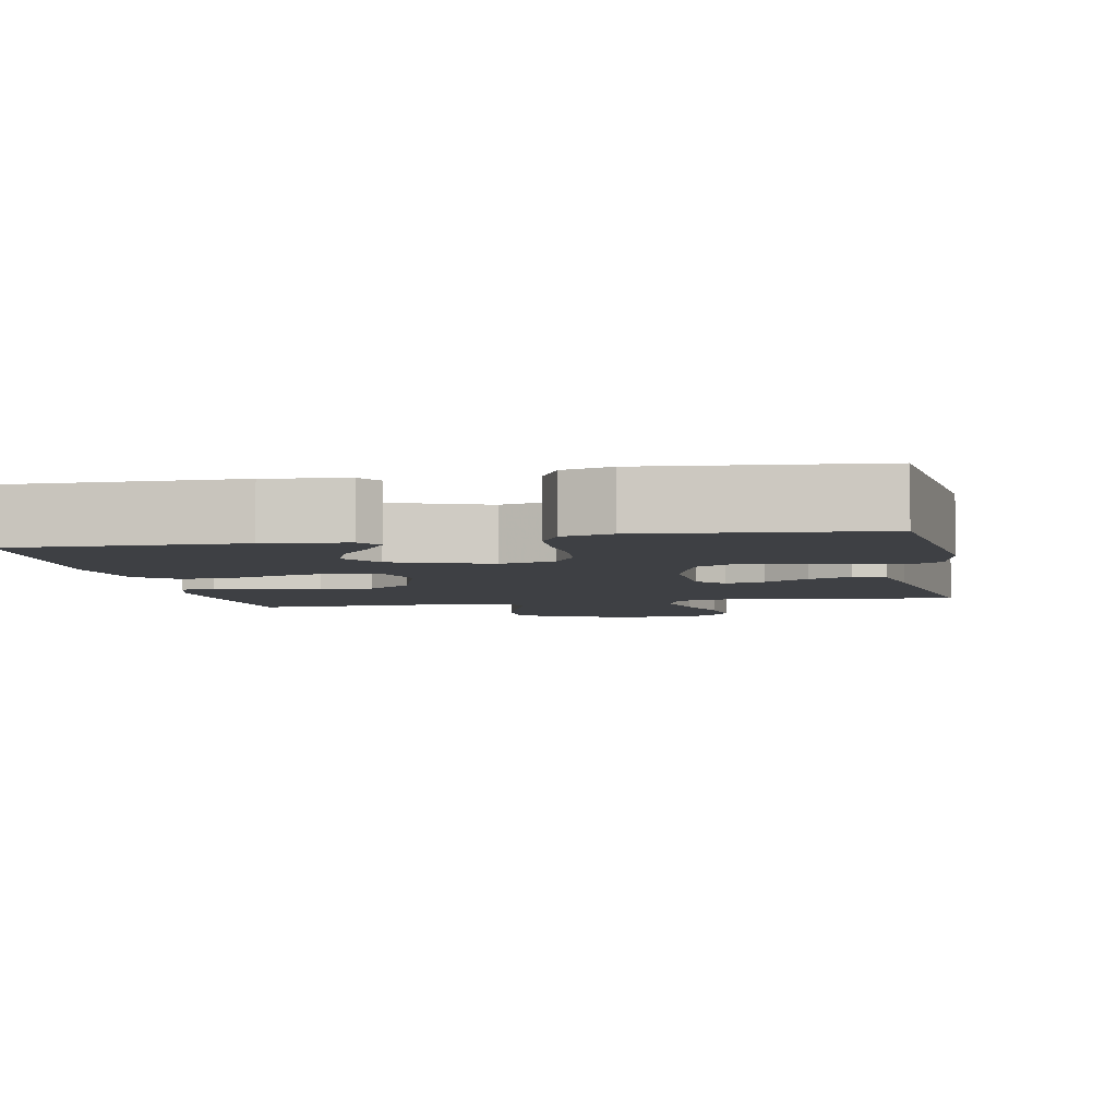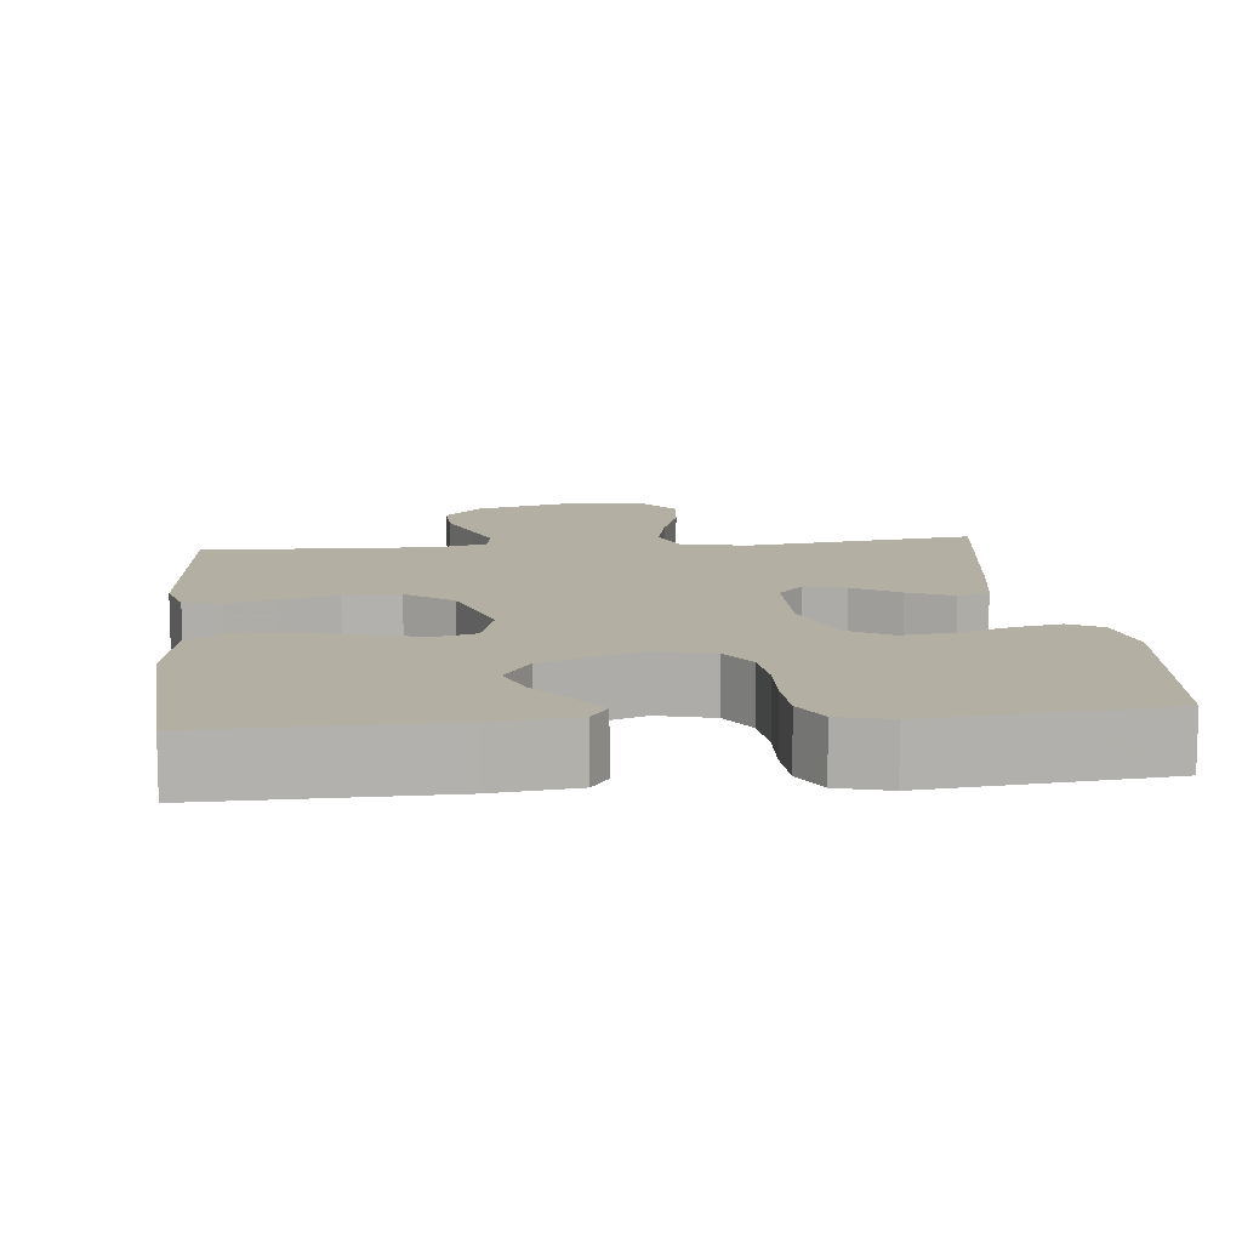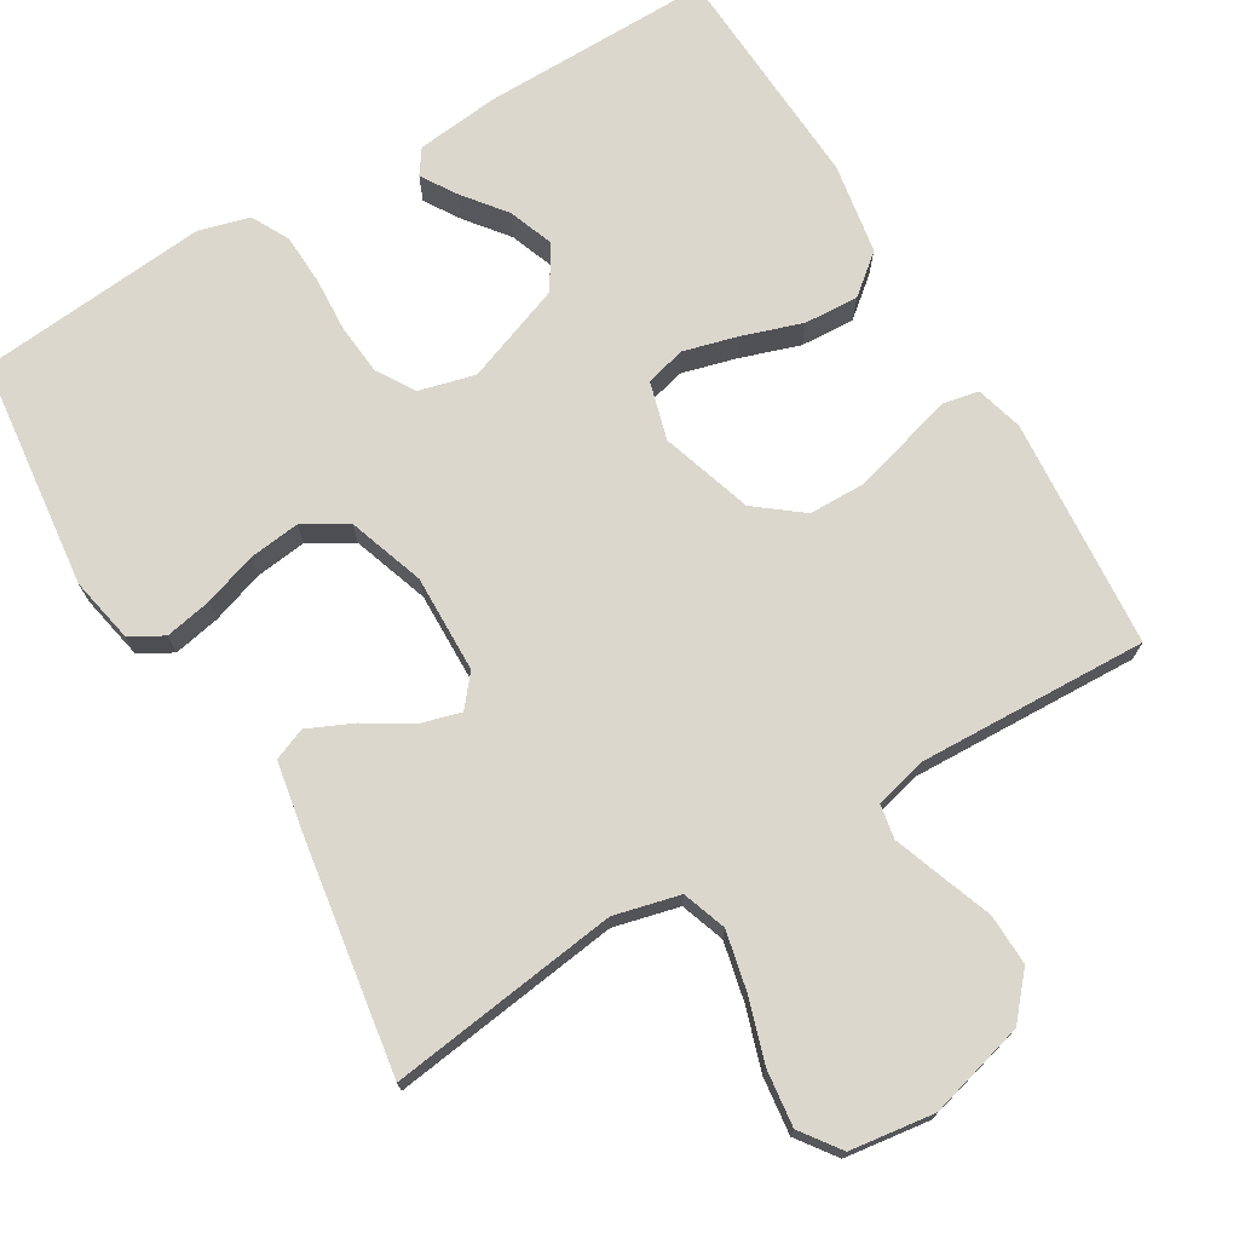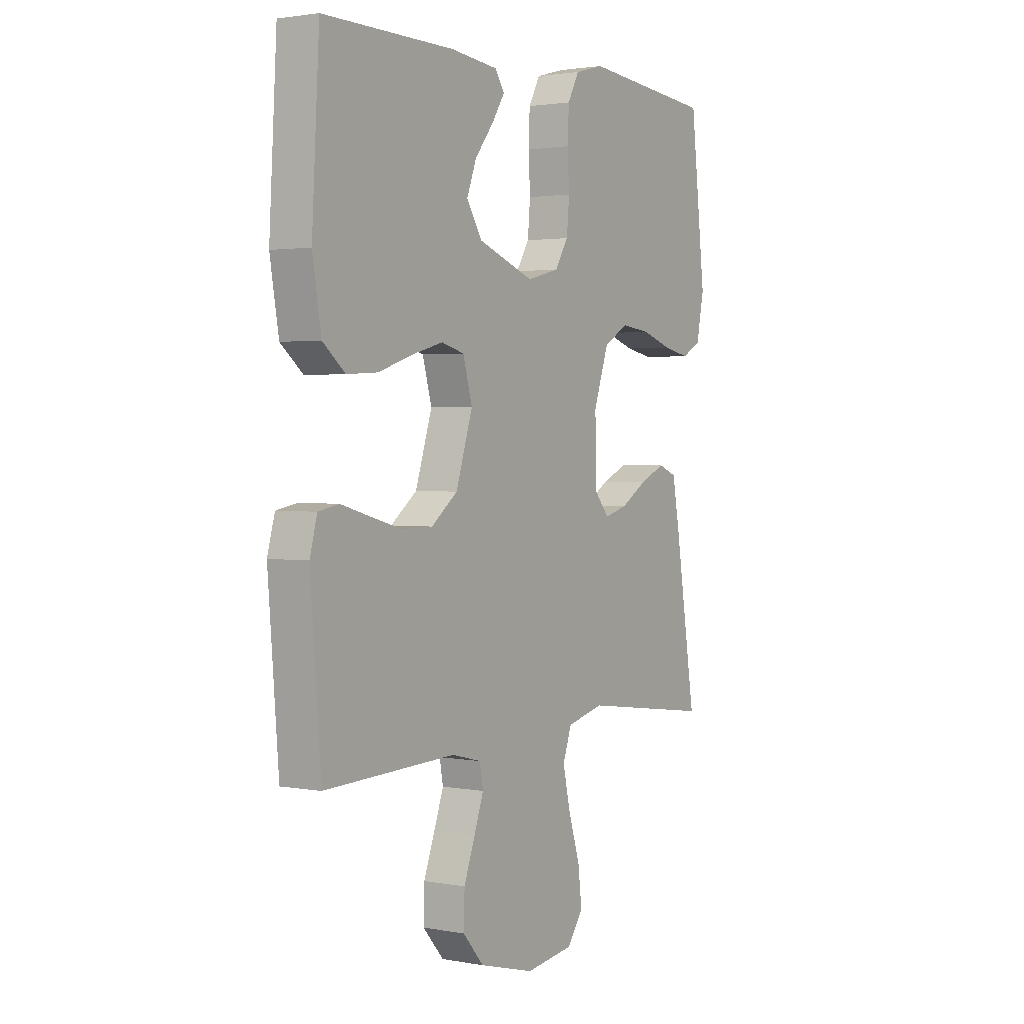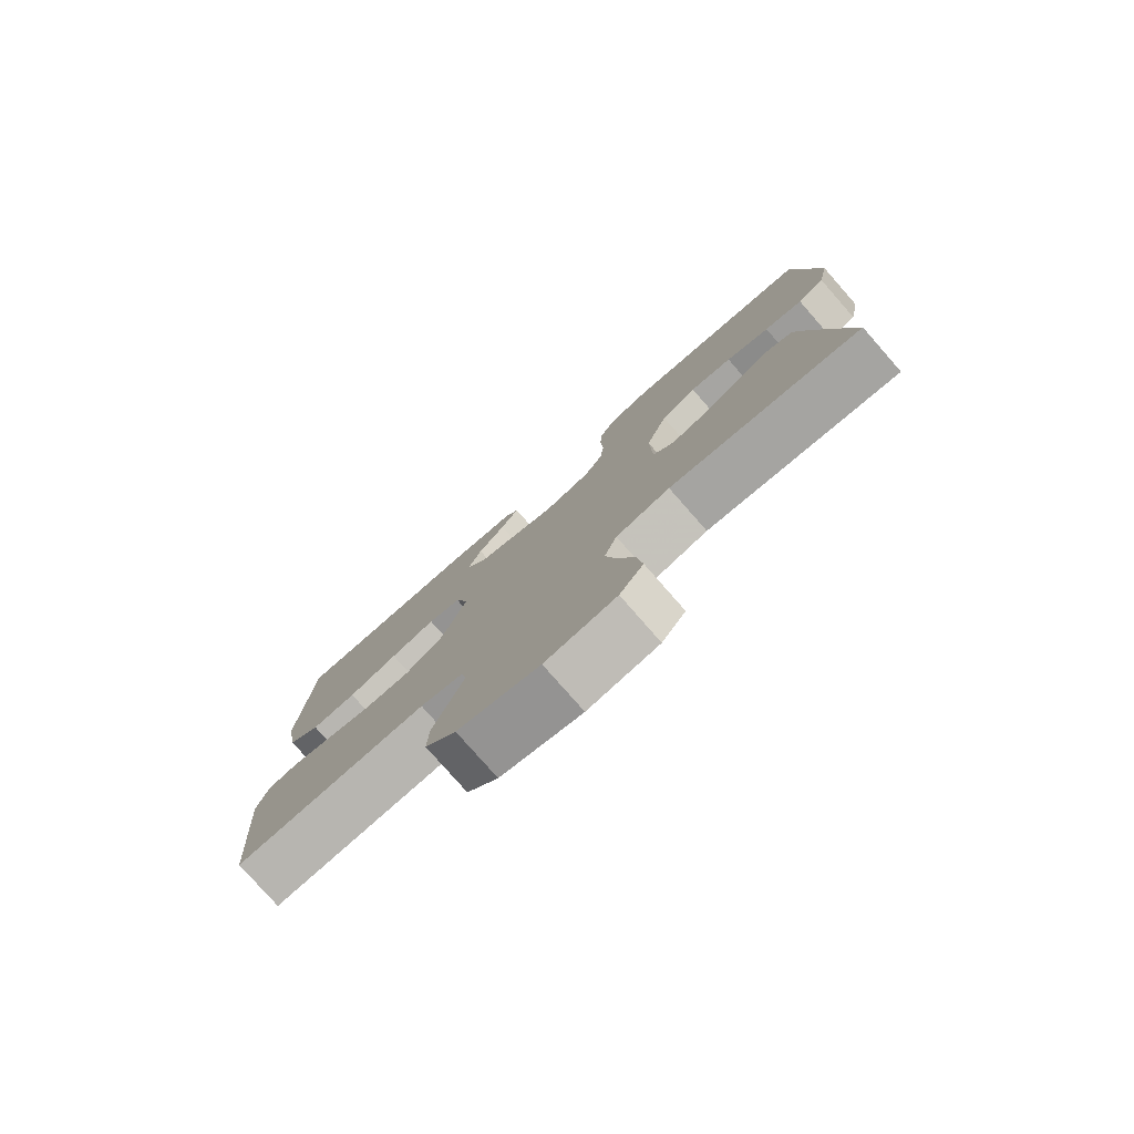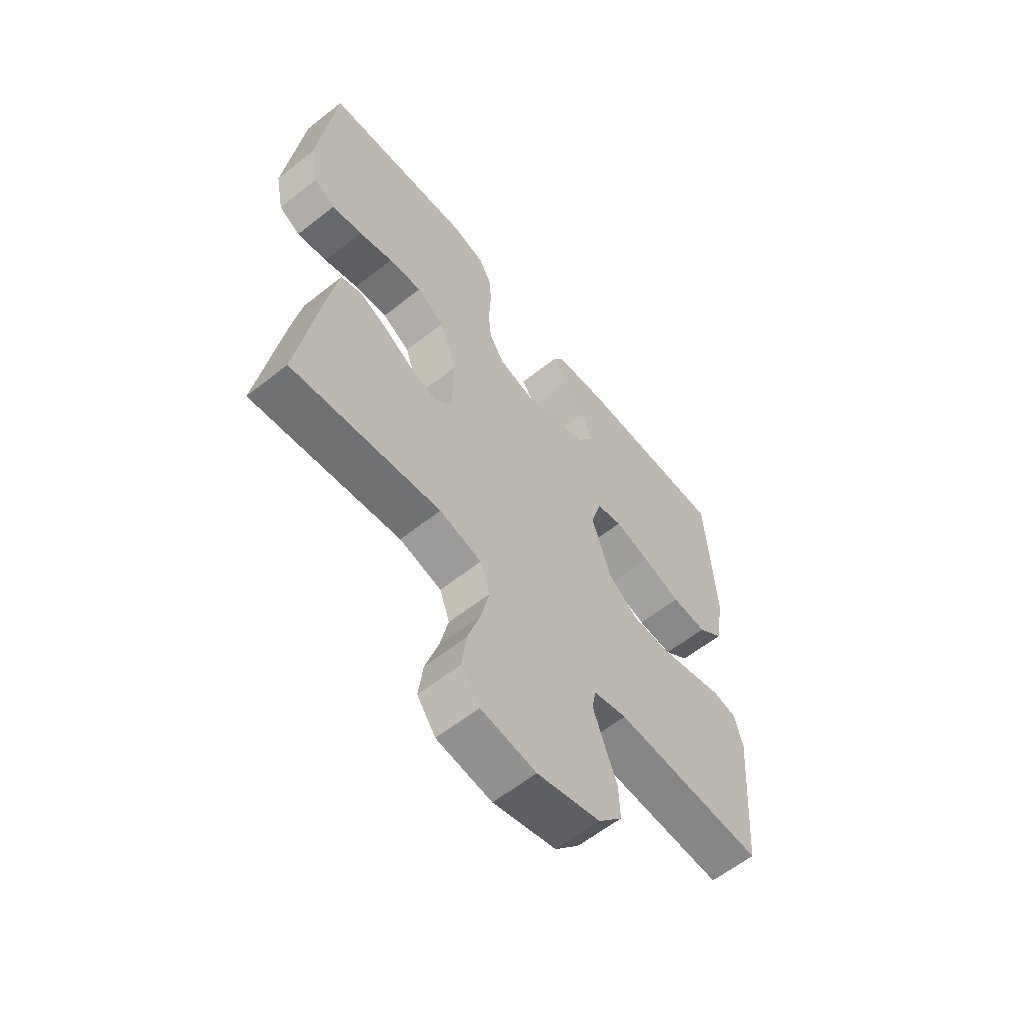
<metadata>
{"format":"obj","ext":"obj","renderer":"f3d","projection":"perspective","resolution":1024,"background":"white","views":[{"elev":-4.9,"azim":11.1,"up":"+Y"},{"elev":11.2,"azim":-6.0,"up":"+Y"},{"elev":72.9,"azim":149.2,"up":"+Y"},{"elev":2.0,"azim":-56.9,"up":"+Z"},{"elev":-79.3,"azim":41.3,"up":"+Z"},{"elev":-60.7,"azim":128.9,"up":"+Z"}]}
</metadata>
<code>
v -0.5 0.07 0.5
v -0.2 0.07 0.497
v -0.092 0.07 0.485
v -0.07 0.07 0.453
v -0.099 0.07 0.407
v -0.142 0.07 0.352
v -0.164 0.07 0.293
v -0.129 0.07 0.237
v 0 0.07 0.189
v 0.073 0.07 0.208
v 0.103 0.07 0.257
v 0.109 0.07 0.323
v 0.105 0.07 0.395
v 0.108 0.07 0.461
v 0.134 0.07 0.51
v 0.2 0.07 0.528
v 0.5 0.07 0.5
v 0.534 0.07 0.2
v 0.517 0.07 0.114
v 0.474 0.07 0.09
v 0.413 0.07 0.102
v 0.344 0.07 0.125
v 0.277 0.07 0.133
v 0.221 0.07 0.1
v 0.187 0.07 0
v 0.19 0.07 -0.127
v 0.223 0.07 -0.167
v 0.276 0.07 -0.152
v 0.336 0.07 -0.115
v 0.394 0.07 -0.089
v 0.436 0.07 -0.106
v 0.453 0.07 -0.2
v 0.5 0.07 -0.5
v 0.2 0.07 -0.46
v 0.115 0.07 -0.481
v 0.095 0.07 -0.538
v 0.112 0.07 -0.614
v 0.138 0.07 -0.696
v 0.147 0.07 -0.77
v 0.11 0.07 -0.821
v 0 0.07 -0.836
v -0.126 0.07 -0.802
v -0.174 0.07 -0.747
v -0.172 0.07 -0.68
v -0.147 0.07 -0.612
v -0.125 0.07 -0.55
v -0.133 0.07 -0.506
v -0.2 0.07 -0.489
v -0.5 0.07 -0.5
v -0.524 0.07 -0.2
v -0.507 0.07 -0.138
v -0.46 0.07 -0.129
v -0.396 0.07 -0.147
v -0.323 0.07 -0.167
v -0.251 0.07 -0.166
v -0.191 0.07 -0.119
v -0.153 0.07 0
v -0.174 0.07 0.075
v -0.226 0.07 0.089
v -0.297 0.07 0.07
v -0.375 0.07 0.044
v -0.446 0.07 0.04
v -0.497 0.07 0.082
v -0.517 0.07 0.2
v -0.5 0 0.5
v -0.2 0 0.497
v -0.092 0 0.485
v -0.07 0 0.453
v -0.099 0 0.407
v -0.142 0 0.352
v -0.164 0 0.293
v -0.129 0 0.237
v 0 0 0.189
v 0.073 0 0.208
v 0.103 0 0.257
v 0.109 0 0.323
v 0.105 0 0.395
v 0.108 0 0.461
v 0.134 0 0.51
v 0.2 0 0.528
v 0.5 0 0.5
v 0.534 0 0.2
v 0.517 0 0.114
v 0.474 0 0.09
v 0.413 0 0.102
v 0.344 0 0.125
v 0.277 0 0.133
v 0.221 0 0.1
v 0.187 0 0
v 0.19 0 -0.127
v 0.223 0 -0.167
v 0.276 0 -0.152
v 0.336 0 -0.115
v 0.394 0 -0.089
v 0.436 0 -0.106
v 0.453 0 -0.2
v 0.5 0 -0.5
v 0.2 0 -0.46
v 0.115 0 -0.481
v 0.095 0 -0.538
v 0.112 0 -0.614
v 0.138 0 -0.696
v 0.147 0 -0.77
v 0.11 0 -0.821
v 0 0 -0.836
v -0.126 0 -0.802
v -0.174 0 -0.747
v -0.172 0 -0.68
v -0.147 0 -0.612
v -0.125 0 -0.55
v -0.133 0 -0.506
v -0.2 0 -0.489
v -0.5 0 -0.5
v -0.524 0 -0.2
v -0.507 0 -0.138
v -0.46 0 -0.129
v -0.396 0 -0.147
v -0.323 0 -0.167
v -0.251 0 -0.166
v -0.191 0 -0.119
v -0.153 0 0
v -0.174 0 0.075
v -0.226 0 0.089
v -0.297 0 0.07
v -0.375 0 0.044
v -0.446 0 0.04
v -0.497 0 0.082
v -0.517 0 0.2
f 1 2 3
f 64 1 3
f 63 64 3
f 62 63 3
f 61 62 3
f 60 61 3
f 51 52 53
f 50 51 53
f 49 50 53
f 48 49 53
f 47 48 53 54
f 43 44 45
f 42 43 45
f 41 42 45
f 40 41 45
f 39 40 45
f 38 39 45
f 37 38 45
f 36 37 45 46
f 35 36 46 47
f 32 33 34
f 31 32 34
f 30 31 34
f 29 30 34
f 28 29 34
f 34 35 47
f 28 34 47
f 27 28 47
f 20 21 22
f 19 20 22
f 18 19 22
f 17 18 22
f 16 17 22
f 15 16 22
f 14 15 22
f 13 14 22
f 12 13 22
f 11 12 22 23
f 10 11 23 24
f 3 4 5 6
f 60 3 6
f 60 6 7
f 59 60 7 8
f 58 59 8 9
f 10 24 25
f 9 10 25
f 58 9 25
f 57 58 25
f 56 57 25 26
f 26 27 47
f 56 26 47
f 55 56 47
f 47 54 55
f 67 66 65
f 67 65 128
f 67 128 127
f 67 127 126
f 67 126 125
f 67 125 124
f 117 116 115
f 117 115 114
f 117 114 113
f 117 113 112
f 118 117 112 111
f 109 108 107
f 109 107 106
f 109 106 105
f 109 105 104
f 109 104 103
f 109 103 102
f 109 102 101
f 110 109 101 100
f 111 110 100 99
f 98 97 96
f 98 96 95
f 98 95 94
f 98 94 93
f 98 93 92
f 111 99 98
f 111 98 92
f 111 92 91
f 86 85 84
f 86 84 83
f 86 83 82
f 86 82 81
f 86 81 80
f 86 80 79
f 86 79 78
f 86 78 77
f 86 77 76
f 87 86 76 75
f 88 87 75 74
f 70 69 68 67
f 70 67 124
f 71 70 124
f 72 71 124 123
f 73 72 123 122
f 89 88 74
f 89 74 73
f 89 73 122
f 89 122 121
f 90 89 121 120
f 111 91 90
f 111 90 120
f 111 120 119
f 119 118 111
f 1 65 66 2
f 2 66 67 3
f 3 67 68 4
f 4 68 69 5
f 5 69 70 6
f 6 70 71 7
f 7 71 72 8
f 8 72 73 9
f 9 73 74 10
f 10 74 75 11
f 11 75 76 12
f 12 76 77 13
f 13 77 78 14
f 14 78 79 15
f 15 79 80 16
f 16 80 81 17
f 17 81 82 18
f 18 82 83 19
f 19 83 84 20
f 20 84 85 21
f 21 85 86 22
f 22 86 87 23
f 23 87 88 24
f 24 88 89 25
f 25 89 90 26
f 26 90 91 27
f 27 91 92 28
f 28 92 93 29
f 29 93 94 30
f 30 94 95 31
f 31 95 96 32
f 32 96 97 33
f 33 97 98 34
f 34 98 99 35
f 35 99 100 36
f 36 100 101 37
f 37 101 102 38
f 38 102 103 39
f 39 103 104 40
f 40 104 105 41
f 41 105 106 42
f 42 106 107 43
f 43 107 108 44
f 44 108 109 45
f 45 109 110 46
f 46 110 111 47
f 47 111 112 48
f 48 112 113 49
f 49 113 114 50
f 50 114 115 51
f 51 115 116 52
f 52 116 117 53
f 53 117 118 54
f 54 118 119 55
f 55 119 120 56
f 56 120 121 57
f 57 121 122 58
f 58 122 123 59
f 59 123 124 60
f 60 124 125 61
f 61 125 126 62
f 62 126 127 63
f 63 127 128 64
f 64 128 65 1

</code>
